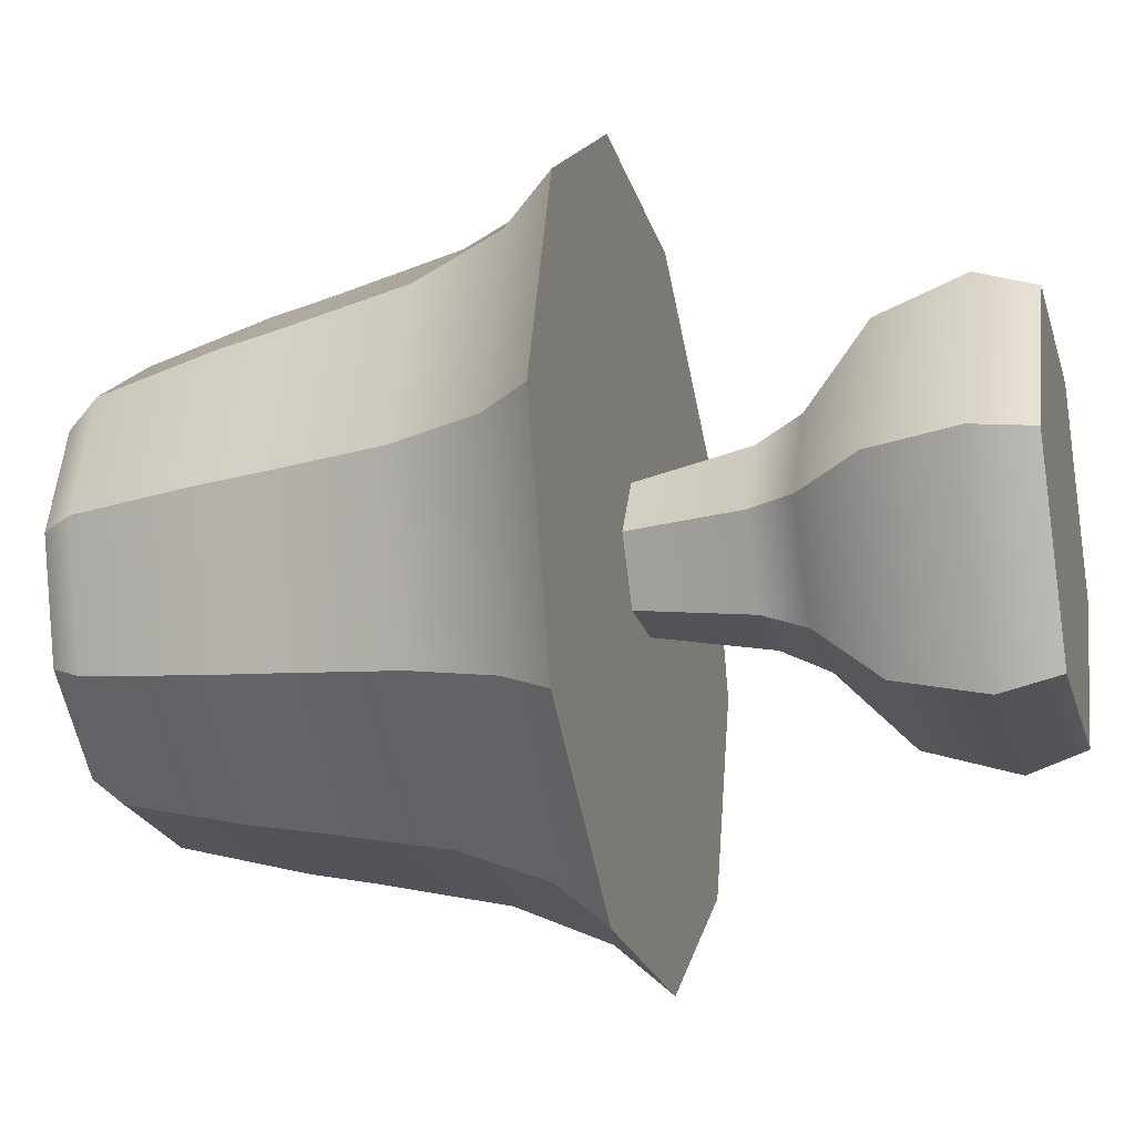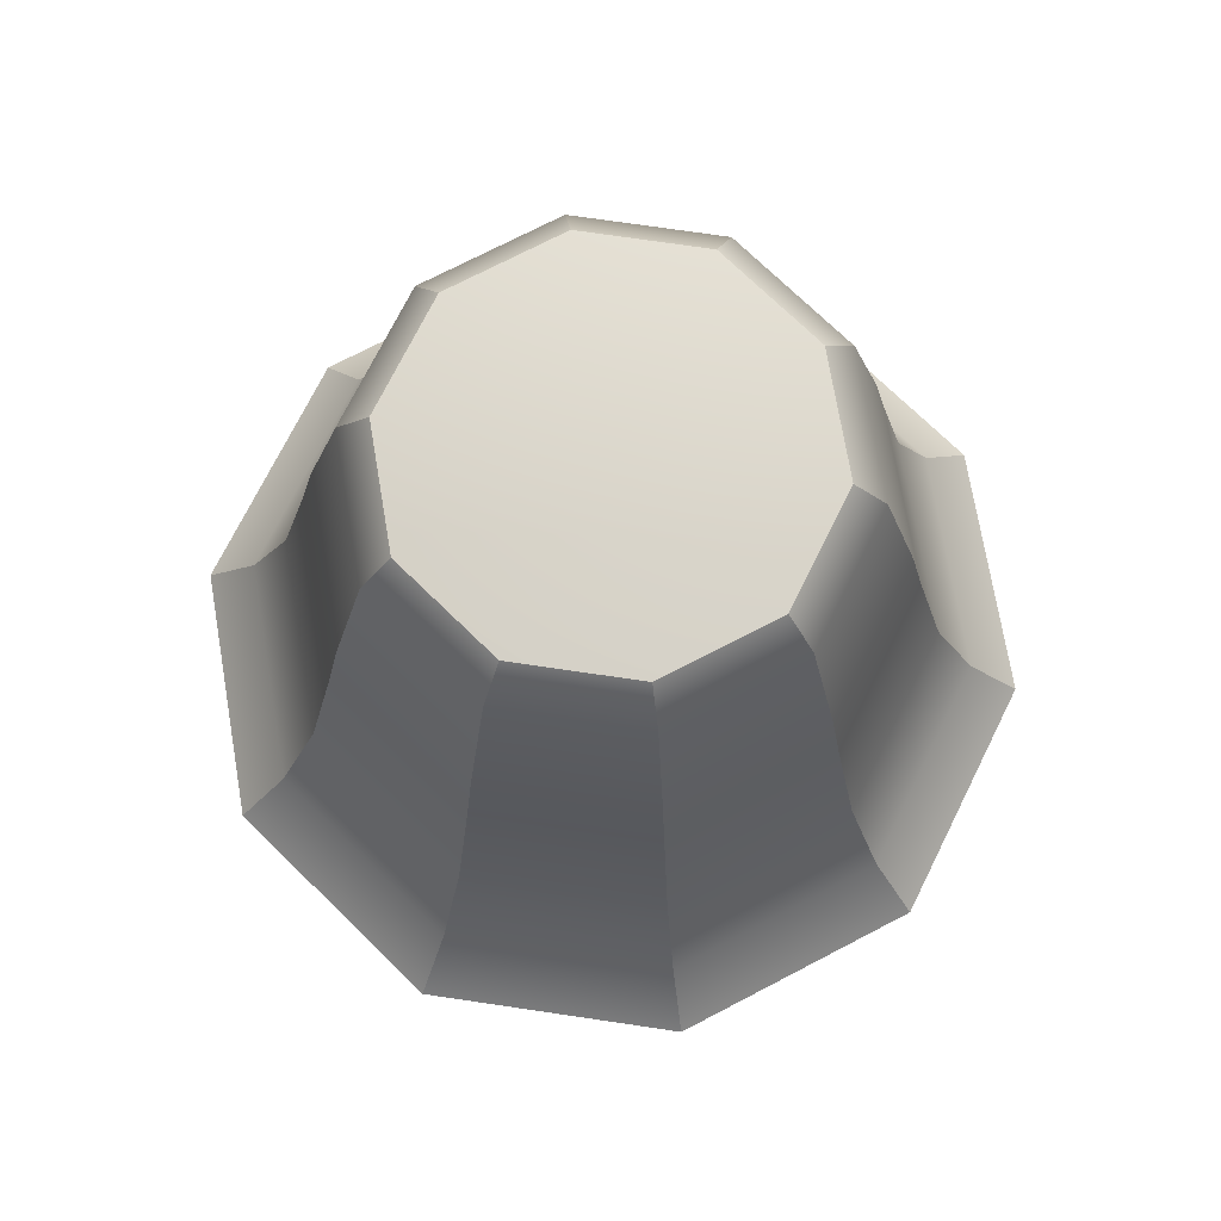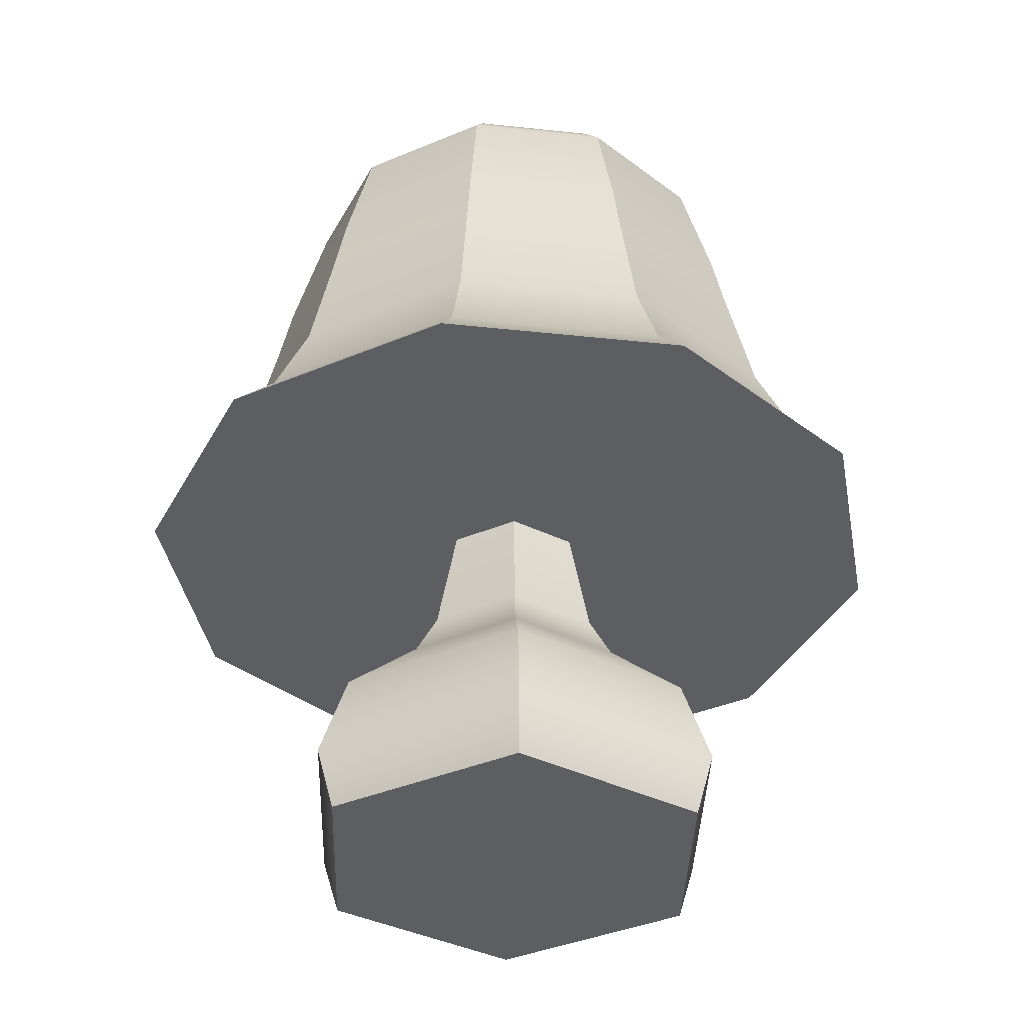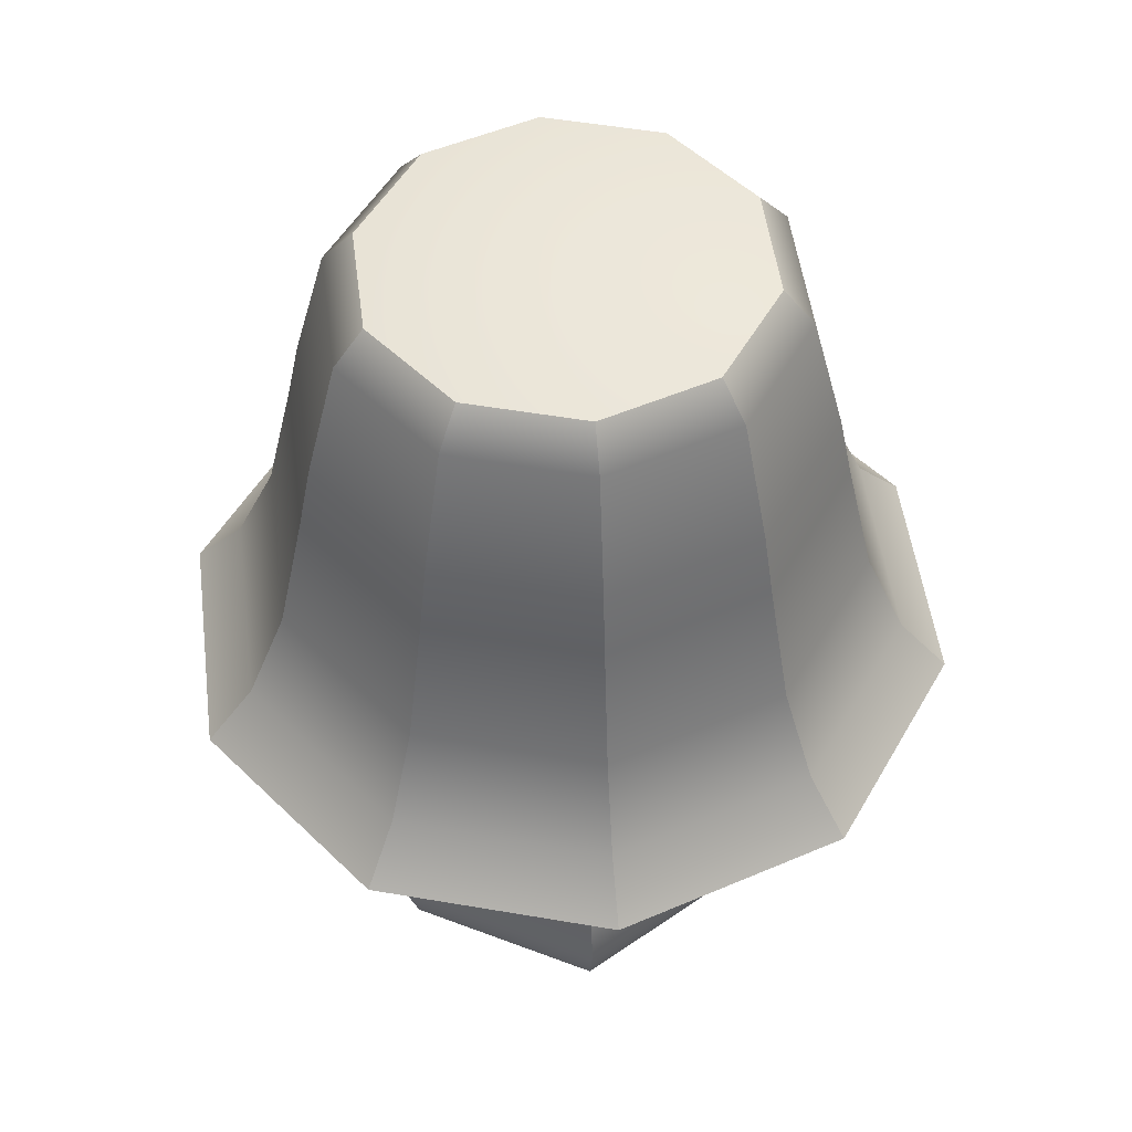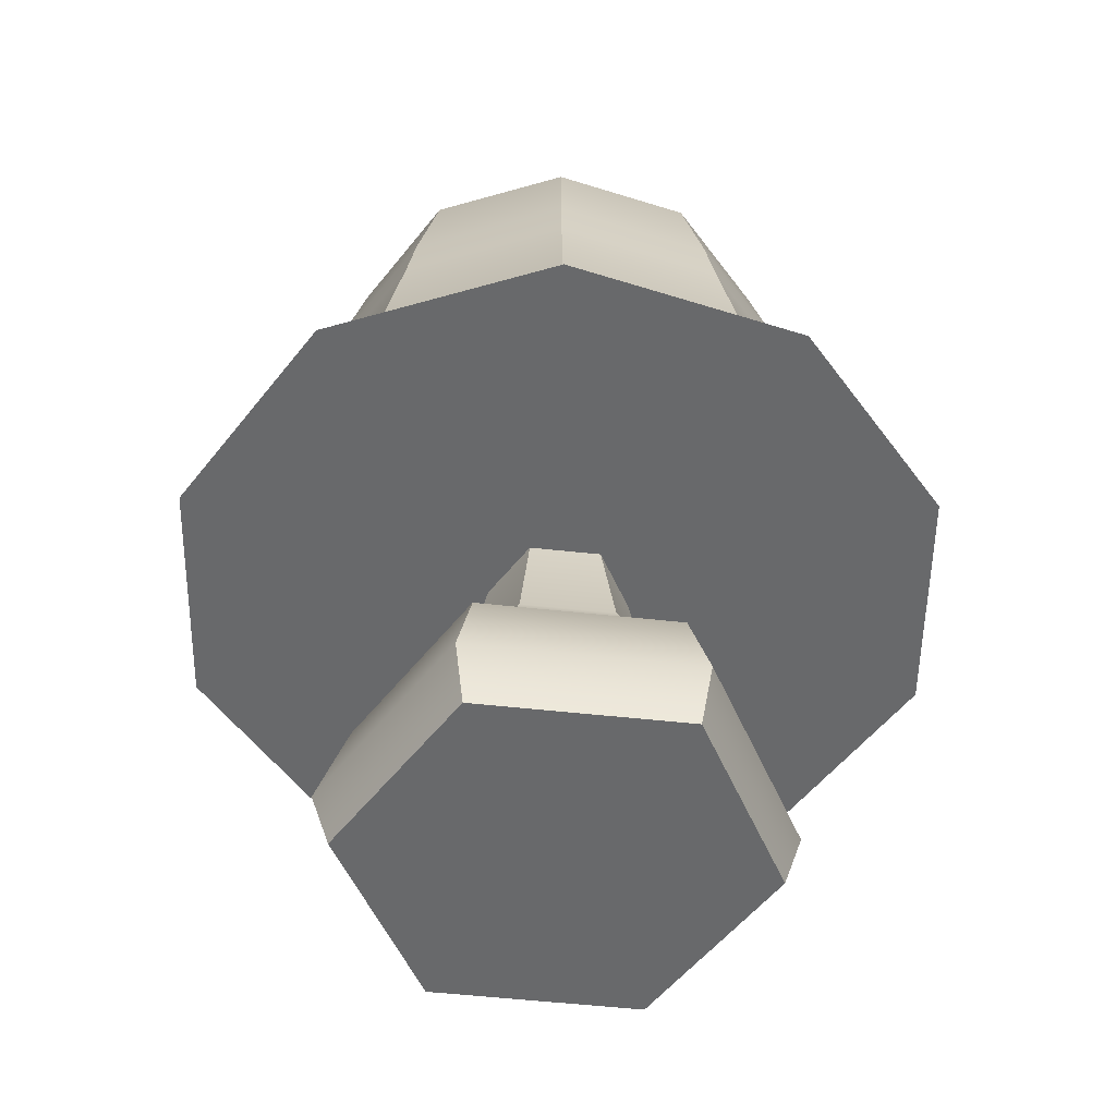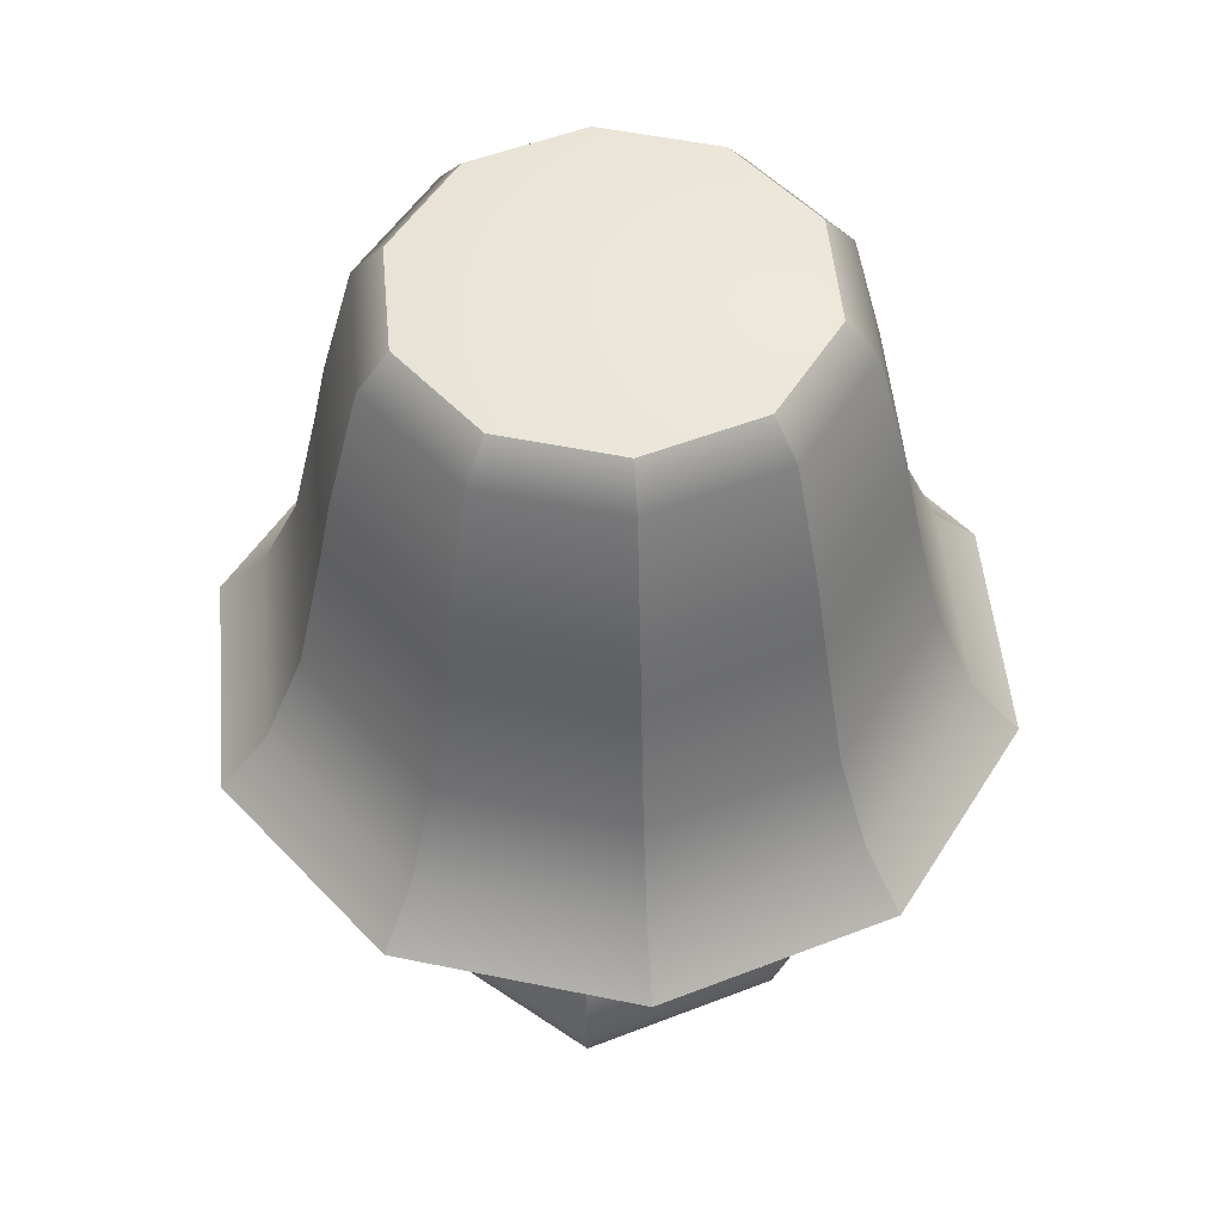
<metadata>
{"format":"obj","ext":"obj","renderer":"f3d","projection":"perspective","resolution":1024,"background":"white","views":[{"elev":-21.7,"azim":-75.5,"up":"+Z"},{"elev":72.5,"azim":116.4,"up":"+Y"},{"elev":-38.2,"azim":-151.8,"up":"+Y"},{"elev":50.4,"azim":82.7,"up":"+Y"},{"elev":-52.6,"azim":53.2,"up":"+Y"},{"elev":50.6,"azim":-23.2,"up":"+Y"}]}
</metadata>
<code>
g default
v 1.239 1.507 -0.8998
v 0.4731 1.507 -1.456
v -0.4731 1.507 -1.456
v -1.239 1.507 -0.8998
v -1.531 1.507 0
v -1.239 1.507 0.8998
v -0.4731 1.507 1.456
v 0.4731 1.507 1.456
v 1.239 1.507 0.8998
v 1.531 1.507 0
v 0.9548 2.067 -0.6937
v 0.3647 2.067 -1.122
v -0.3647 2.067 -1.122
v -0.9548 2.067 -0.6937
v -1.18 2.067 0
v -0.9548 2.067 0.6937
v -0.3647 2.067 1.122
v 0.3647 2.067 1.122
v 0.9548 2.067 0.6937
v 1.18 2.067 0
v 0.8628 2.567 -0.6268
v 0.3295 2.567 -1.014
v -0.3295 2.567 -1.014
v -0.8628 2.567 -0.6268
v -1.066 2.567 0
v -0.8628 2.567 0.6268
v -0.3295 2.567 1.014
v 0.3295 2.567 1.014
v 0.8628 2.567 0.6268
v 1.066 2.567 0
v 0.8213 2.814 -0.5967
v 0.3137 2.814 -0.9655
v -0.3137 2.814 -0.9655
v -0.8213 2.814 -0.5967
v -1.015 2.814 0
v -0.8213 2.814 0.5967
v -0.3137 2.814 0.9655
v 0.3137 2.814 0.9655
v 0.8213 2.814 0.5967
v 1.015 2.814 0
v 0.6185 3.439 -0.4494
v 0.2363 3.439 -0.7271
v -0.2363 3.439 -0.7271
v -0.6185 3.439 -0.4494
v -0.7645 3.439 0
v -0.6185 3.439 0.4494
v -0.2363 3.439 0.7271
v 0.2363 3.439 0.7271
v 0.6185 3.439 0.4494
v 0.7645 3.439 -0
v 0 1.507 0
v 0 3.531 0
v 1.339 1.713 0
v 1.083 1.713 0.787
v 0.4137 1.713 1.273
v -0.4137 1.713 1.273
v -1.083 1.713 0.787
v -1.339 1.713 0
v -1.083 1.713 -0.787
v -0.4137 1.713 -1.273
v 0.4137 1.713 -1.273
v 1.083 1.713 -0.787
v 0.7166 3.298 0.5207
v 0.2737 3.298 0.8424
v -0.2737 3.298 0.8424
v -0.7166 3.298 0.5207
v -0.8858 3.298 0
v -0.7166 3.298 -0.5207
v -0.2737 3.298 -0.8424
v 0.2737 3.298 -0.8424
v 0.7166 3.298 -0.5207
v 0.8858 3.298 -0
v 0.4018 0.01687 -0.6959
v -0.4018 0.01687 -0.6959
v -0.8036 0.01687 -0
v -0.4018 0.01687 0.6959
v 0.4018 0.01687 0.6959
v 0.8036 0.01687 -0
v 0.4388 0.2473 -0.7601
v -0.4388 0.2473 -0.7601
v -0.8777 0.2473 -0
v -0.4388 0.2473 0.7601
v 0.4388 0.2473 0.7601
v 0.8777 0.2473 0
v 0.3801 0.6027 -0.6583
v -0.3801 0.6027 -0.6583
v -0.7602 0.6027 -0
v -0.3801 0.6027 0.6583
v 0.3801 0.6027 0.6583
v 0.7602 0.6027 -0
v 0.182 1.055 -0.3153
v -0.182 1.055 -0.3153
v -0.3641 1.055 -0
v -0.182 1.055 0.3153
v 0.182 1.055 0.3153
v 0.3641 1.055 -0
v 0.1377 1.516 -0.2385
v -0.1377 1.516 -0.2385
v -0.2754 1.516 -0
v -0.1377 1.516 0.2385
v 0.1377 1.516 0.2385
v 0.2754 1.516 -0
v 0 0.01687 -0
v 0.1224 2.113 -0.212
v -0.1224 2.113 -0.212
v 0 1.807 -0
v -0.2448 2.113 -0
v -0.1224 2.113 0.212
v 0.1224 2.113 0.212
v 0.2448 2.113 -0
v -0.2294 0.8731 0.3973
v -0.4588 0.8731 -0
v -0.2294 0.8731 -0.3973
v 0.2294 0.8731 -0.3973
v 0.4588 0.8731 -0
v 0.2294 0.8731 0.3973
g pCylinder41
f 1 2 61 62
f 2 3 60 61
f 3 4 59 60
f 4 5 58 59
f 5 6 57 58
f 6 7 56 57
f 7 8 55 56
f 8 9 54 55
f 9 10 53 54
f 10 1 62 53
f 11 12 22 21
f 12 13 23 22
f 13 14 24 23
f 14 15 25 24
f 15 16 26 25
f 16 17 27 26
f 17 18 28 27
f 18 19 29 28
f 19 20 30 29
f 20 11 21 30
f 21 22 32 31
f 22 23 33 32
f 23 24 34 33
f 24 25 35 34
f 25 26 36 35
f 26 27 37 36
f 27 28 38 37
f 28 29 39 38
f 29 30 40 39
f 30 21 31 40
f 31 32 70 71
f 32 33 69 70
f 33 34 68 69
f 34 35 67 68
f 35 36 66 67
f 36 37 65 66
f 37 38 64 65
f 38 39 63 64
f 39 40 72 63
f 40 31 71 72
f 2 1 51
f 3 2 51
f 4 3 51
f 5 4 51
f 6 5 51
f 7 6 51
f 8 7 51
f 9 8 51
f 10 9 51
f 1 10 51
f 41 42 52
f 42 43 52
f 43 44 52
f 44 45 52
f 45 46 52
f 46 47 52
f 47 48 52
f 48 49 52
f 49 50 52
f 50 41 52
f 54 53 20 19
f 55 54 19 18
f 56 55 18 17
f 57 56 17 16
f 58 57 16 15
f 59 58 15 14
f 60 59 14 13
f 61 60 13 12
f 62 61 12 11
f 53 62 11 20
f 64 63 49 48
f 65 64 48 47
f 66 65 47 46
f 67 66 46 45
f 68 67 45 44
f 69 68 44 43
f 70 69 43 42
f 71 70 42 41
f 72 71 41 50
f 63 72 50 49
f 73 74 80 79
f 74 75 81 80
f 75 76 82 81
f 76 77 83 82
f 77 78 84 83
f 78 73 79 84
f 79 80 86 85
f 80 81 87 86
f 81 82 88 87
f 82 83 89 88
f 83 84 90 89
f 84 79 85 90
f 85 86 113 114
f 86 87 112 113
f 87 88 111 112
f 88 89 116 111
f 89 90 115 116
f 90 85 114 115
f 91 92 98 97
f 92 93 99 98
f 93 94 100 99
f 94 95 101 100
f 95 96 102 101
f 96 91 97 102
f 74 73 103
f 75 74 103
f 76 75 103
f 77 76 103
f 78 77 103
f 73 78 103
f 104 105 106
f 105 107 106
f 107 108 106
f 108 109 106
f 109 110 106
f 110 104 106
f 97 98 105 104
f 98 99 107 105
f 99 100 108 107
f 100 101 109 108
f 101 102 110 109
f 102 97 104 110
f 112 111 94 93
f 113 112 93 92
f 114 113 92 91
f 115 114 91 96
f 116 115 96 95
f 111 116 95 94

</code>
